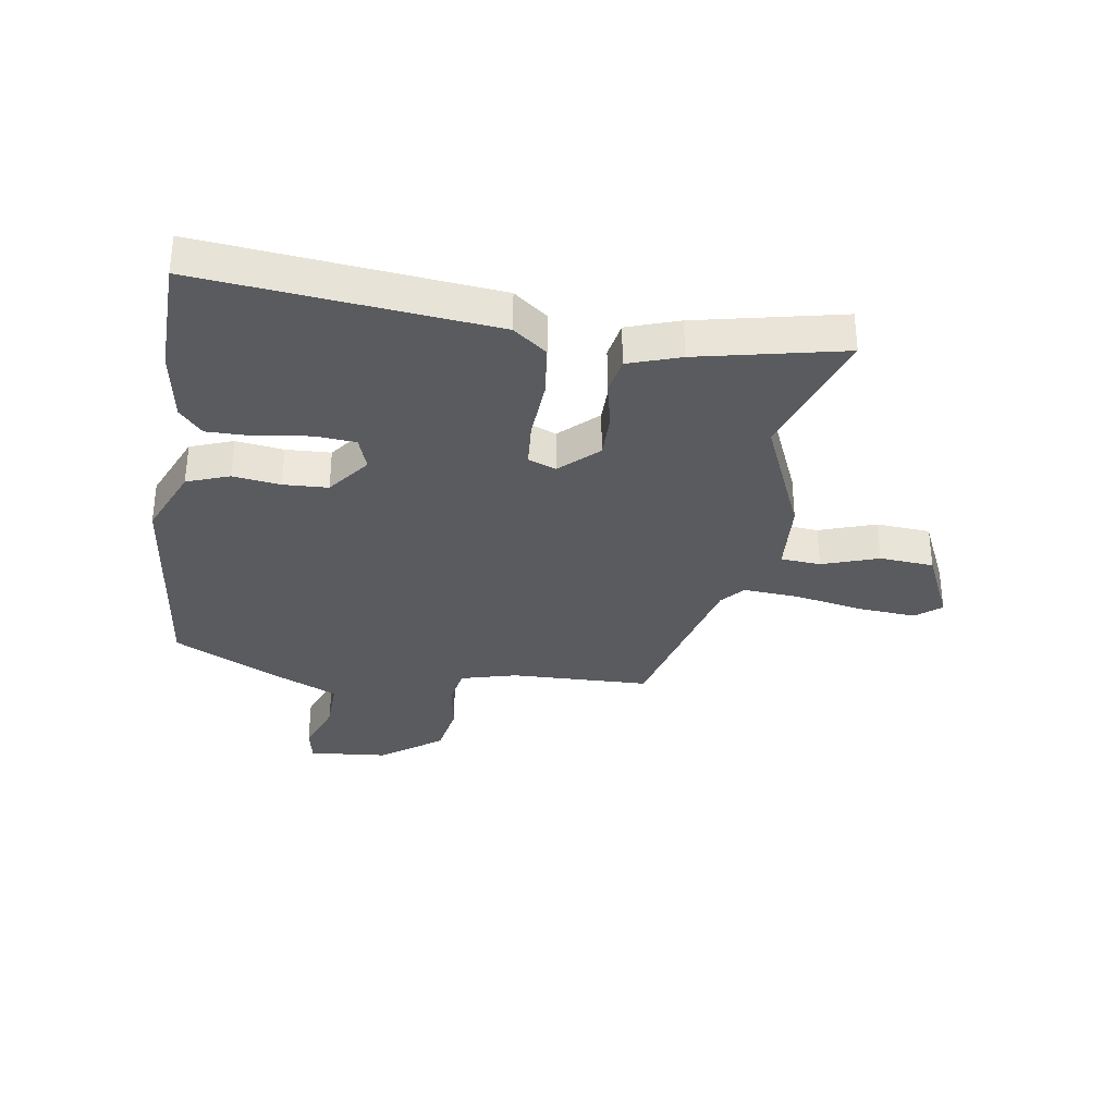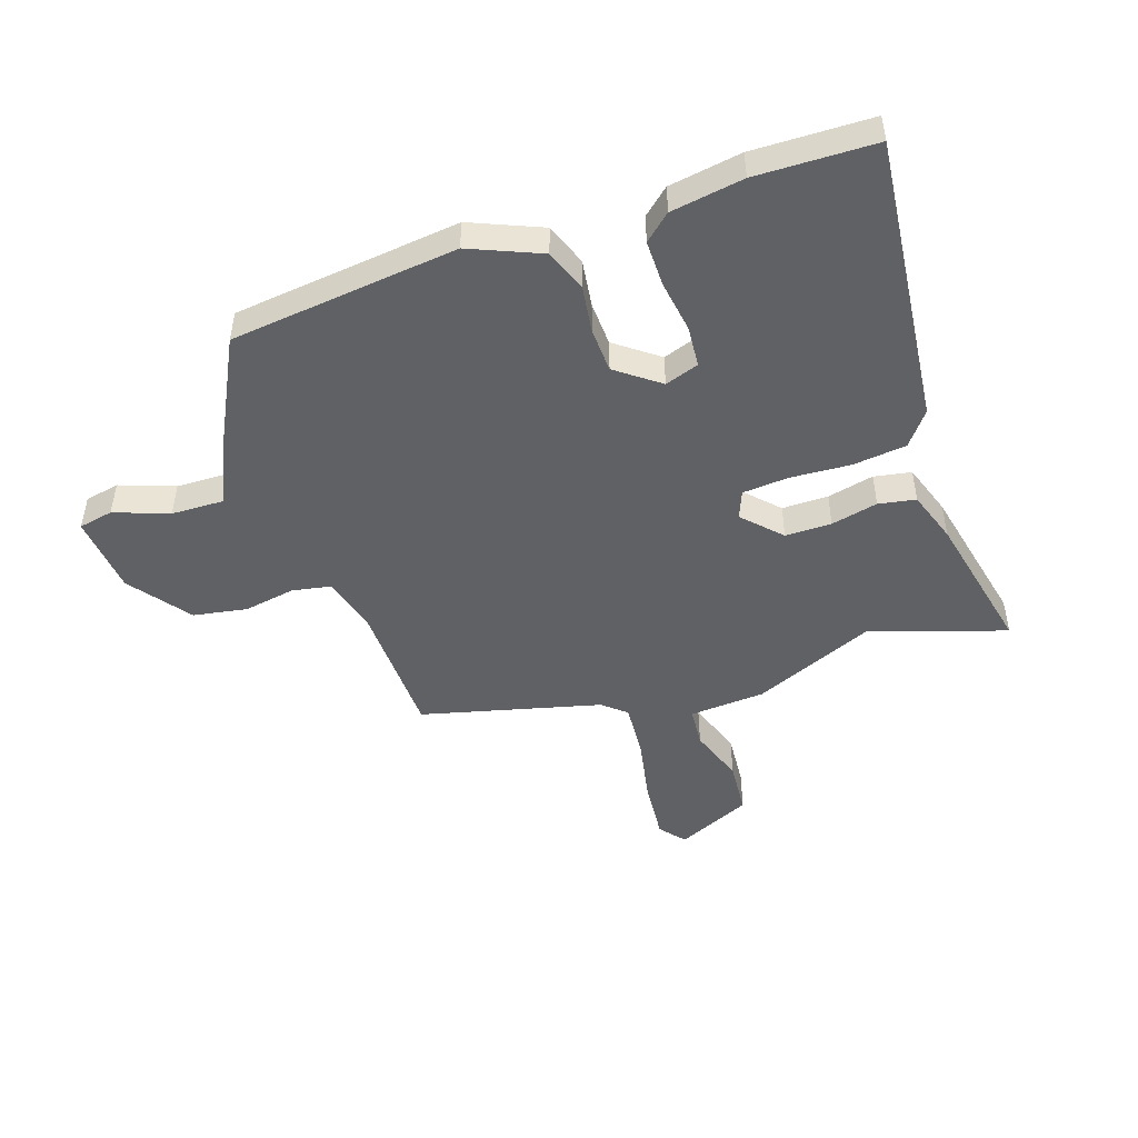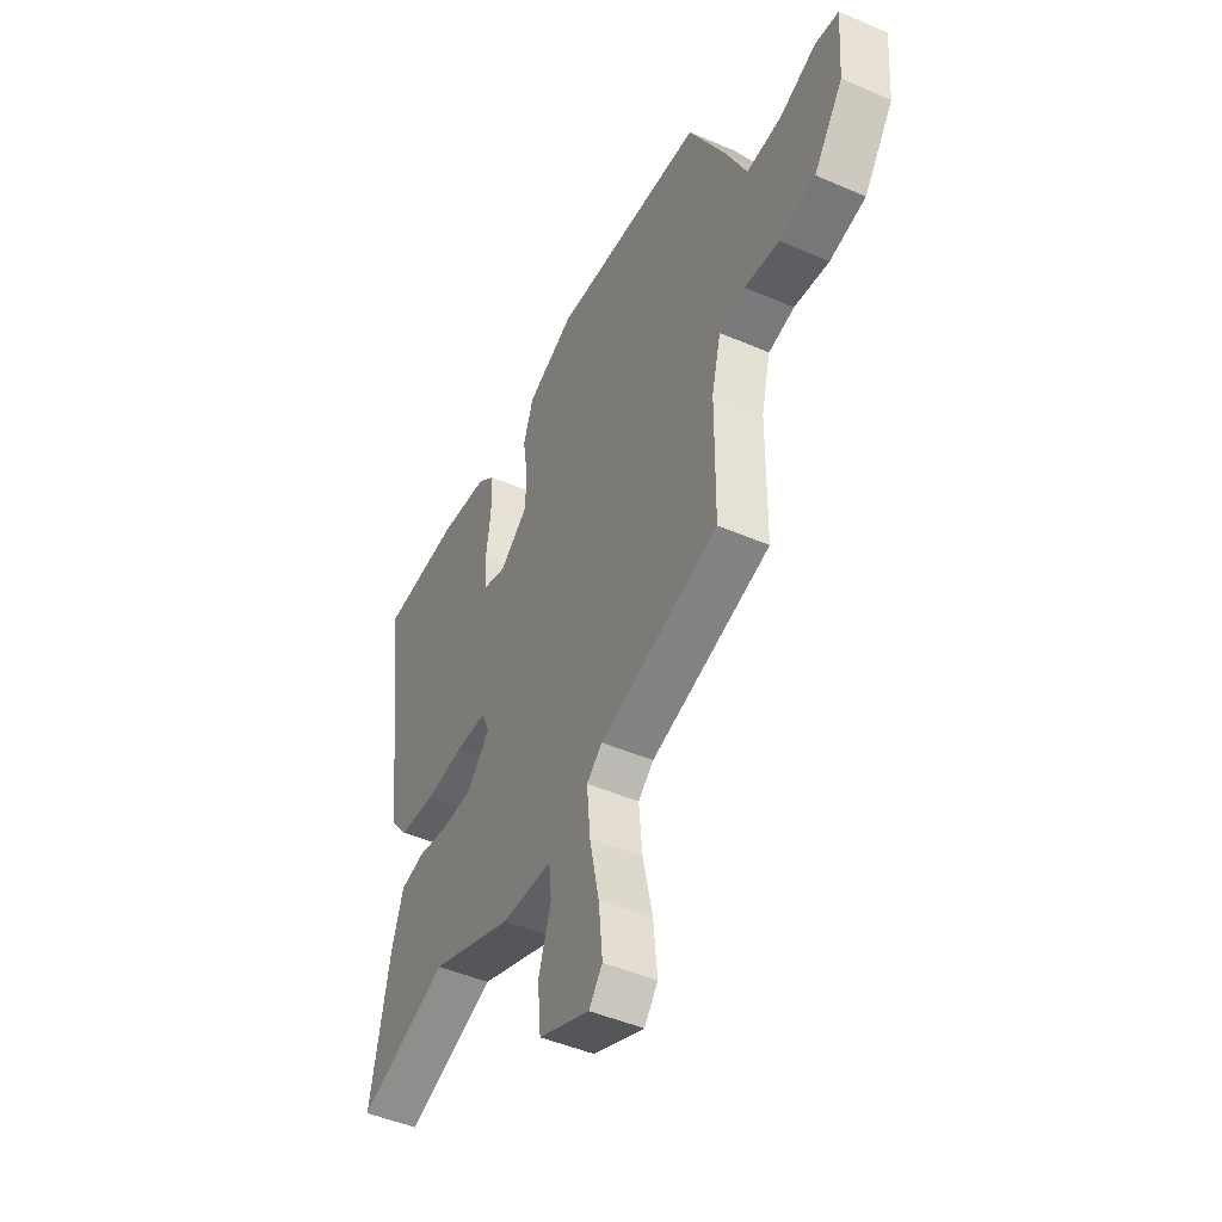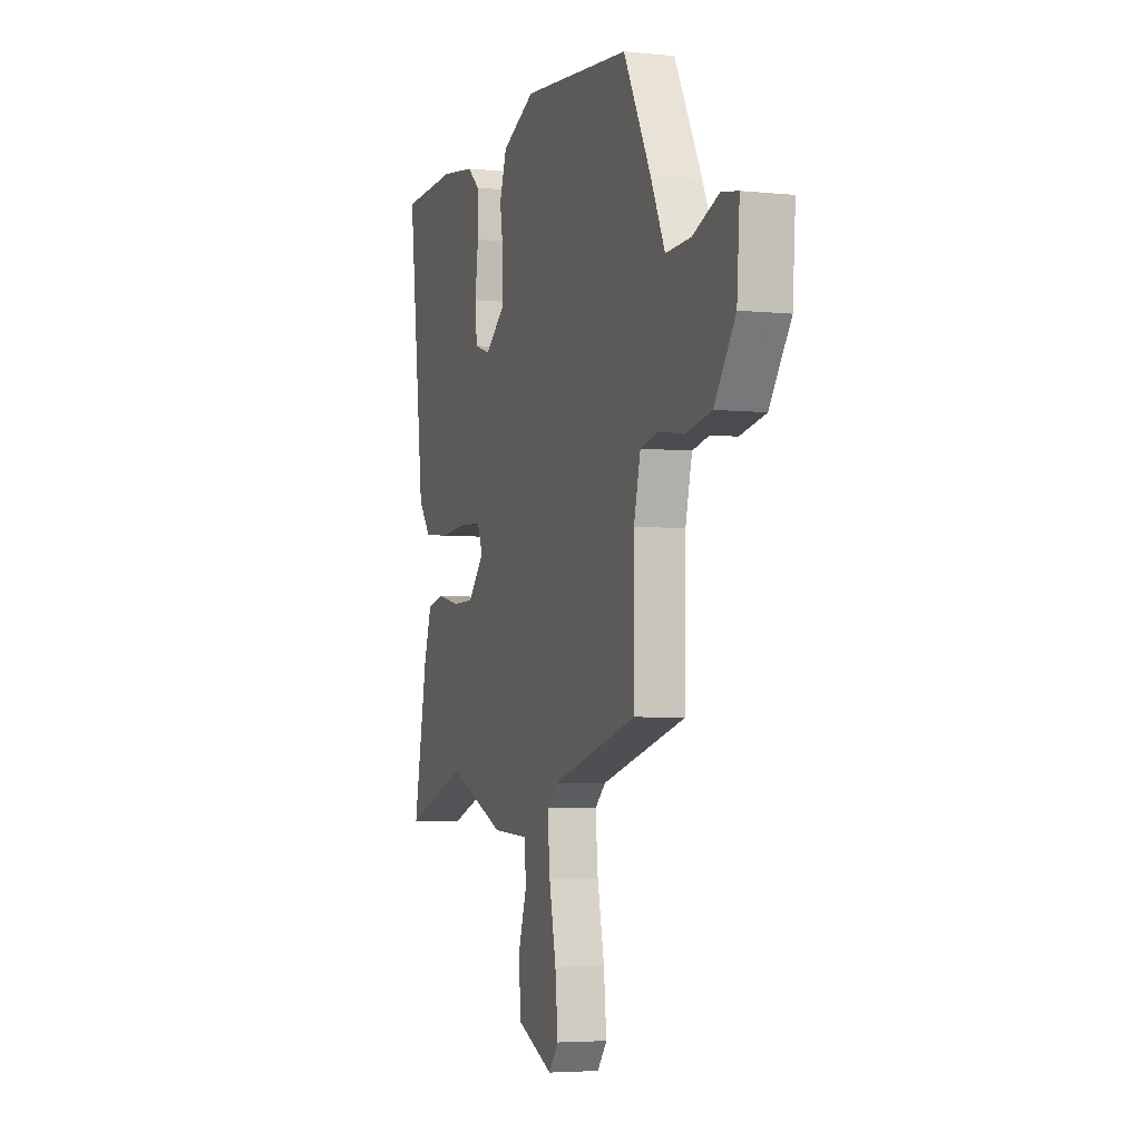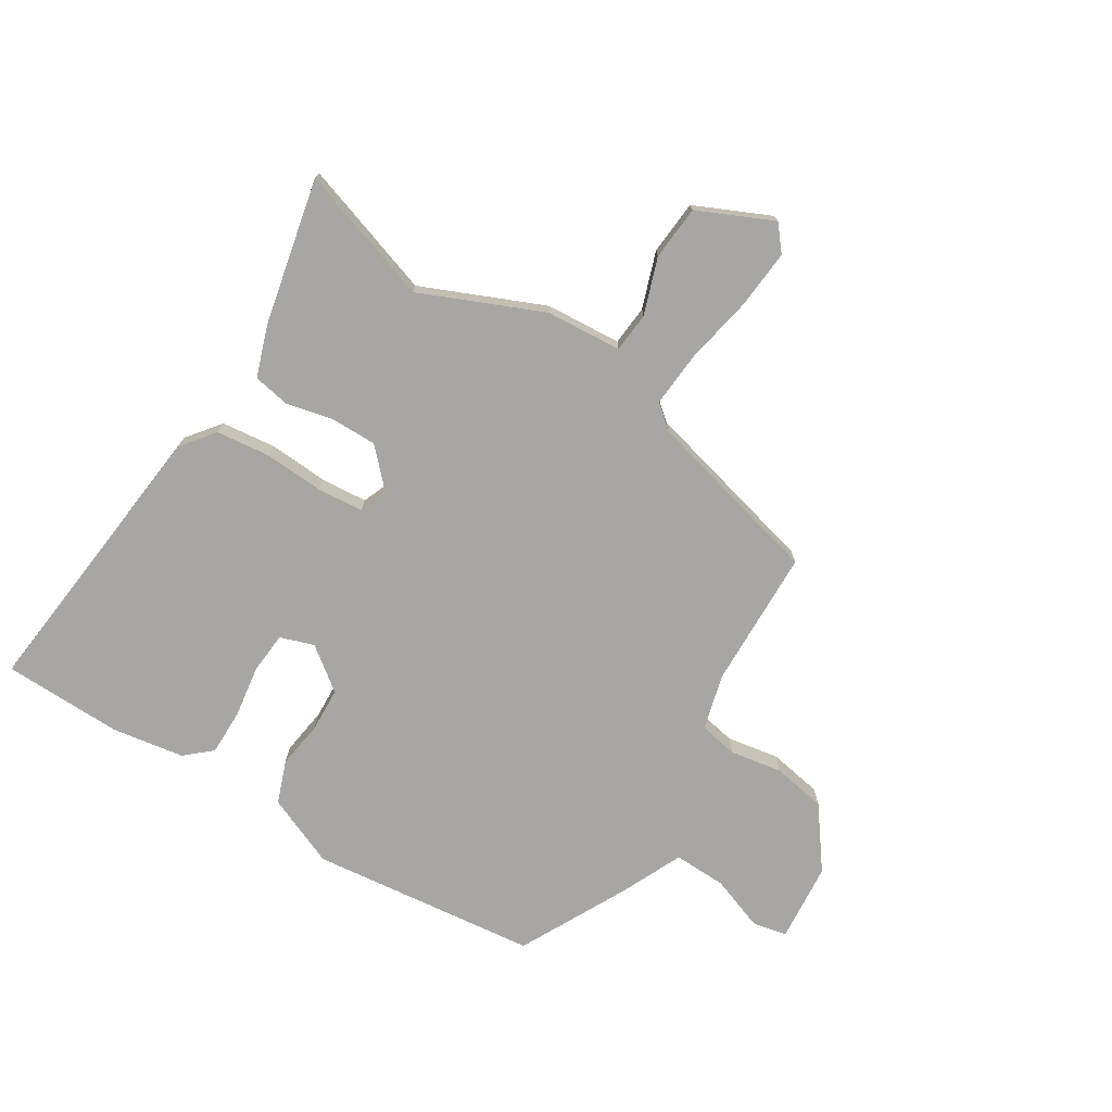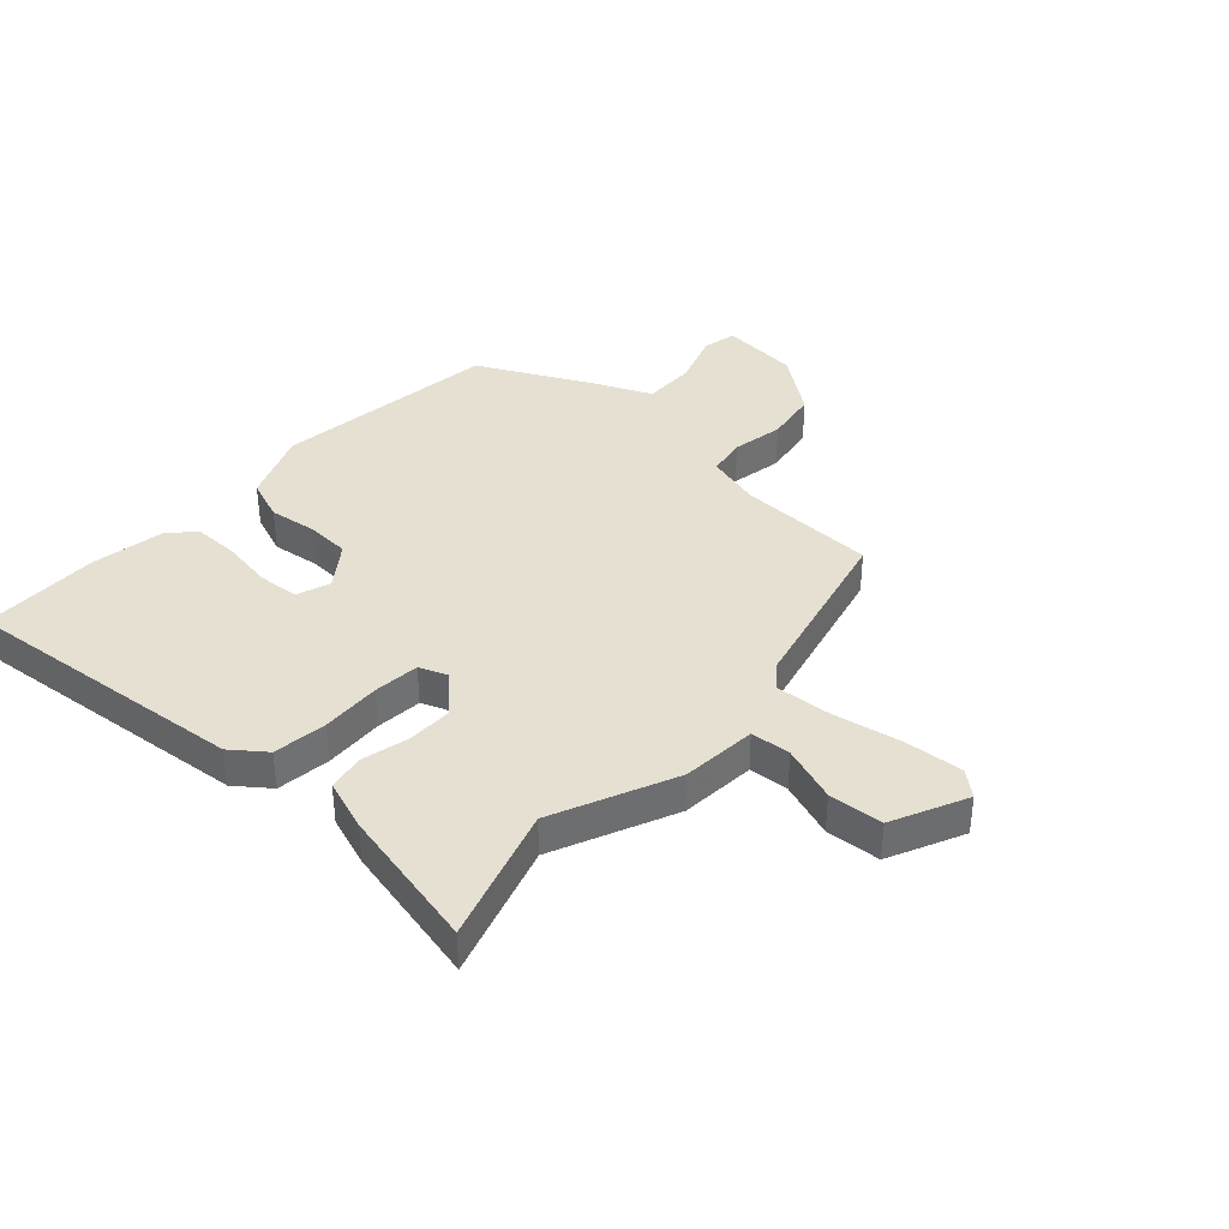
<metadata>
{"format":"obj","ext":"obj","renderer":"f3d","projection":"perspective","resolution":1024,"background":"white","views":[{"elev":-32.9,"azim":82.2,"up":"+Y"},{"elev":-47.9,"azim":19.6,"up":"+Y"},{"elev":-47.0,"azim":-116.1,"up":"+Z"},{"elev":-4.2,"azim":-108.6,"up":"+Z"},{"elev":-74.2,"azim":149.1,"up":"+Y"},{"elev":37.6,"azim":133.8,"up":"+Y"}]}
</metadata>
<code>
v 0.389 0.07 0.504
v 0.595 0.07 0.496
v 0.534 0.07 -0.004
v 0.488 0.07 -0.061
v 0.395 0.07 -0.07
v 0.291 0.07 -0.062
v 0.211 0.07 -0.067
v 0.191 0.07 -0.115
v 0.251 0.07 -0.18
v 0.331 0.07 -0.181
v 0.412 0.07 -0.164
v 0.476 0.07 -0.177
v 0.505 0.07 -0.267
v 0.555 0.07 -0.519
v 0.323 0.07 -0.438
v 0.11 0.07 -0.525
v -0.021 0.07 -0.532
v -0.028 0.07 -0.601
v 0.004 0.07 -0.699
v -0.005 0.07 -0.793
v -0.136 0.07 -0.85
v -0.171 0.07 -0.806
v -0.161 0.07 -0.705
v -0.136 0.07 -0.587
v -0.127 0.07 -0.49
v -0.167 0.07 -0.455
v -0.476 0.07 -0.371
v -0.478 0.07 -0.13
v -0.502 0.07 -0.033
v -0.569 0.07 -0.019
v -0.659 0.07 -0.033
v -0.752 0.07 -0.015
v -0.828 0.07 0.091
v -0.838 0.07 0.229
v -0.778 0.07 0.24
v -0.684 0.07 0.204
v -0.593 0.07 0.2
v -0.542 0.07 0.307
v -0.443 0.07 0.492
v -0.048 0.07 0.53
v 0.074 0.07 0.476
v 0.1 0.07 0.402
v 0.087 0.07 0.32
v 0.089 0.07 0.243
v 0.162 0.07 0.186
v 0.221 0.07 0.205
v 0.228 0.07 0.276
v 0.216 0.07 0.367
v 0.217 0.07 0.447
v 0.263 0.07 0.486
v 0.389 0 0.504
v 0.595 0 0.496
v 0.534 0 -0.004
v 0.488 0 -0.061
v 0.395 0 -0.07
v 0.291 0 -0.062
v 0.211 0 -0.067
v 0.191 0 -0.115
v 0.251 0 -0.18
v 0.331 0 -0.181
v 0.412 0 -0.164
v 0.476 0 -0.177
v 0.505 0 -0.267
v 0.555 0 -0.519
v 0.323 0 -0.438
v 0.11 0 -0.525
v -0.021 0 -0.532
v -0.028 0 -0.601
v 0.004 0 -0.699
v -0.005 0 -0.793
v -0.136 0 -0.85
v -0.171 0 -0.806
v -0.161 0 -0.705
v -0.136 0 -0.587
v -0.127 0 -0.49
v -0.167 0 -0.455
v -0.476 0 -0.371
v -0.478 0 -0.13
v -0.502 0 -0.033
v -0.569 0 -0.019
v -0.659 0 -0.033
v -0.752 0 -0.015
v -0.828 0 0.091
v -0.838 0 0.229
v -0.778 0 0.24
v -0.684 0 0.204
v -0.593 0 0.2
v -0.542 0 0.307
v -0.443 0 0.492
v -0.048 0 0.53
v 0.074 0 0.476
v 0.1 0 0.402
v 0.087 0 0.32
v 0.089 0 0.243
v 0.162 0 0.186
v 0.221 0 0.205
v 0.228 0 0.276
v 0.216 0 0.367
v 0.217 0 0.447
v 0.263 0 0.486
f 47 48 49 50
f 46 47 50 1
f 40 41 42 43
f 40 43 44
f 37 38 39 40
f 37 40 44
f 33 34 35 36
f 33 36 37
f 30 31 32 33
f 29 30 33 37
f 26 27 28
f 25 26 28 29
f 21 22 23 24
f 21 24 25
f 18 19 20 21
f 17 18 21 25
f 15 16 17 25
f 12 13 14 15
f 10 11 12 15
f 9 10 15 25
f 8 9 25 29
f 3 4 5 6
f 3 6 7
f 46 1 2 3
f 45 46 3 7
f 29 37 44 45
f 7 8 29 45
f 100 99 98 97
f 51 100 97 96
f 93 92 91 90
f 94 93 90
f 90 89 88 87
f 94 90 87
f 86 85 84 83
f 87 86 83
f 83 82 81 80
f 87 83 80 79
f 78 77 76
f 79 78 76 75
f 74 73 72 71
f 75 74 71
f 71 70 69 68
f 75 71 68 67
f 75 67 66 65
f 65 64 63 62
f 65 62 61 60
f 75 65 60 59
f 79 75 59 58
f 56 55 54 53
f 57 56 53
f 53 52 51 96
f 57 53 96 95
f 95 94 87 79
f 95 79 58 57
f 1 51 52 2
f 2 52 53 3
f 3 53 54 4
f 4 54 55 5
f 5 55 56 6
f 6 56 57 7
f 7 57 58 8
f 8 58 59 9
f 9 59 60 10
f 10 60 61 11
f 11 61 62 12
f 12 62 63 13
f 13 63 64 14
f 14 64 65 15
f 15 65 66 16
f 16 66 67 17
f 17 67 68 18
f 18 68 69 19
f 19 69 70 20
f 20 70 71 21
f 21 71 72 22
f 22 72 73 23
f 23 73 74 24
f 24 74 75 25
f 25 75 76 26
f 26 76 77 27
f 27 77 78 28
f 28 78 79 29
f 29 79 80 30
f 30 80 81 31
f 31 81 82 32
f 32 82 83 33
f 33 83 84 34
f 34 84 85 35
f 35 85 86 36
f 36 86 87 37
f 37 87 88 38
f 38 88 89 39
f 39 89 90 40
f 40 90 91 41
f 41 91 92 42
f 42 92 93 43
f 43 93 94 44
f 44 94 95 45
f 45 95 96 46
f 46 96 97 47
f 47 97 98 48
f 48 98 99 49
f 49 99 100 50
f 50 100 51 1

</code>
